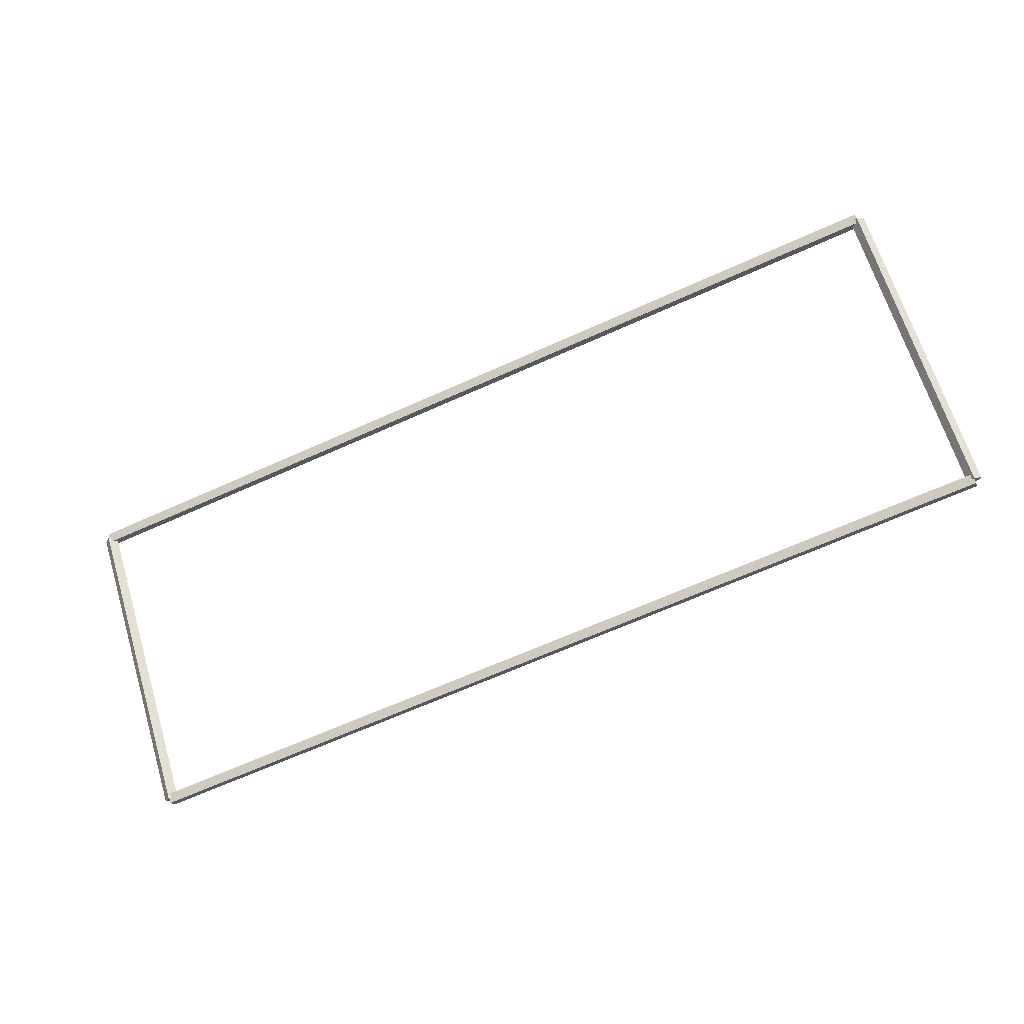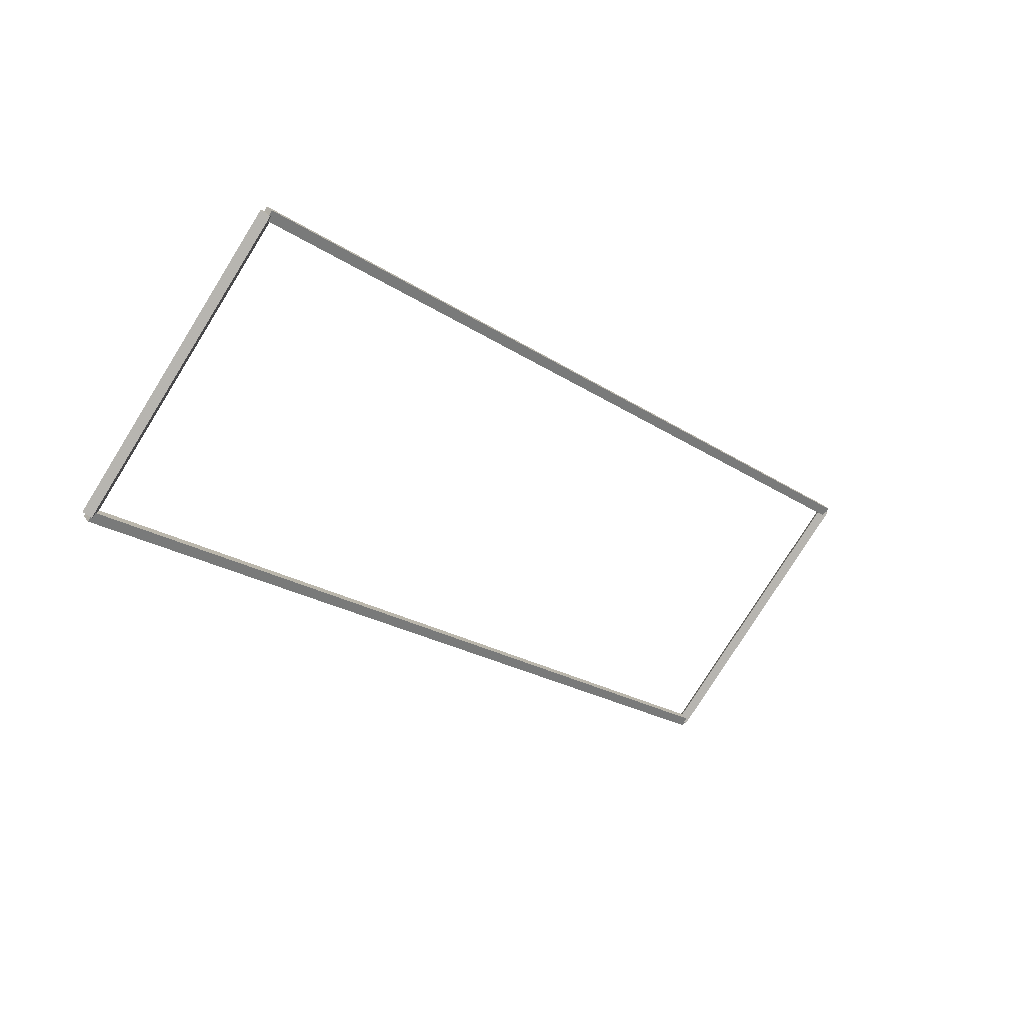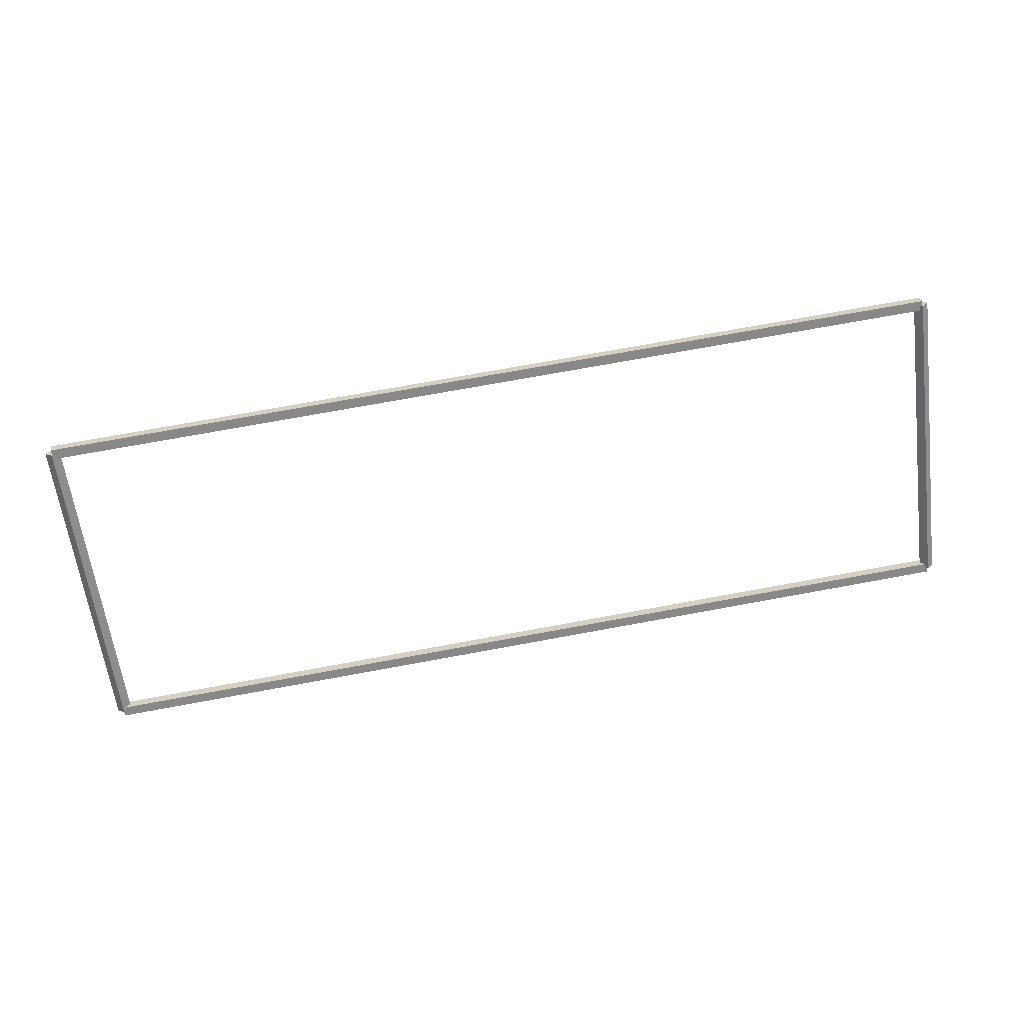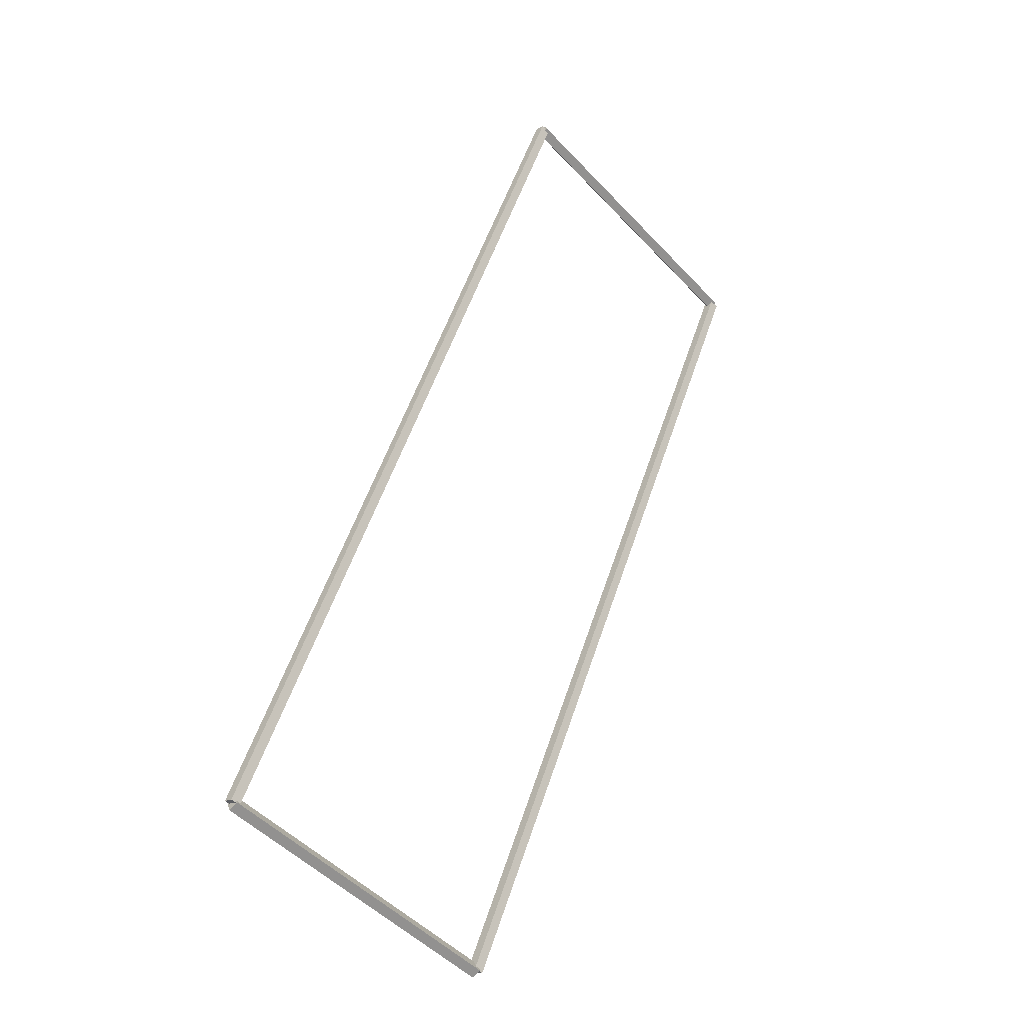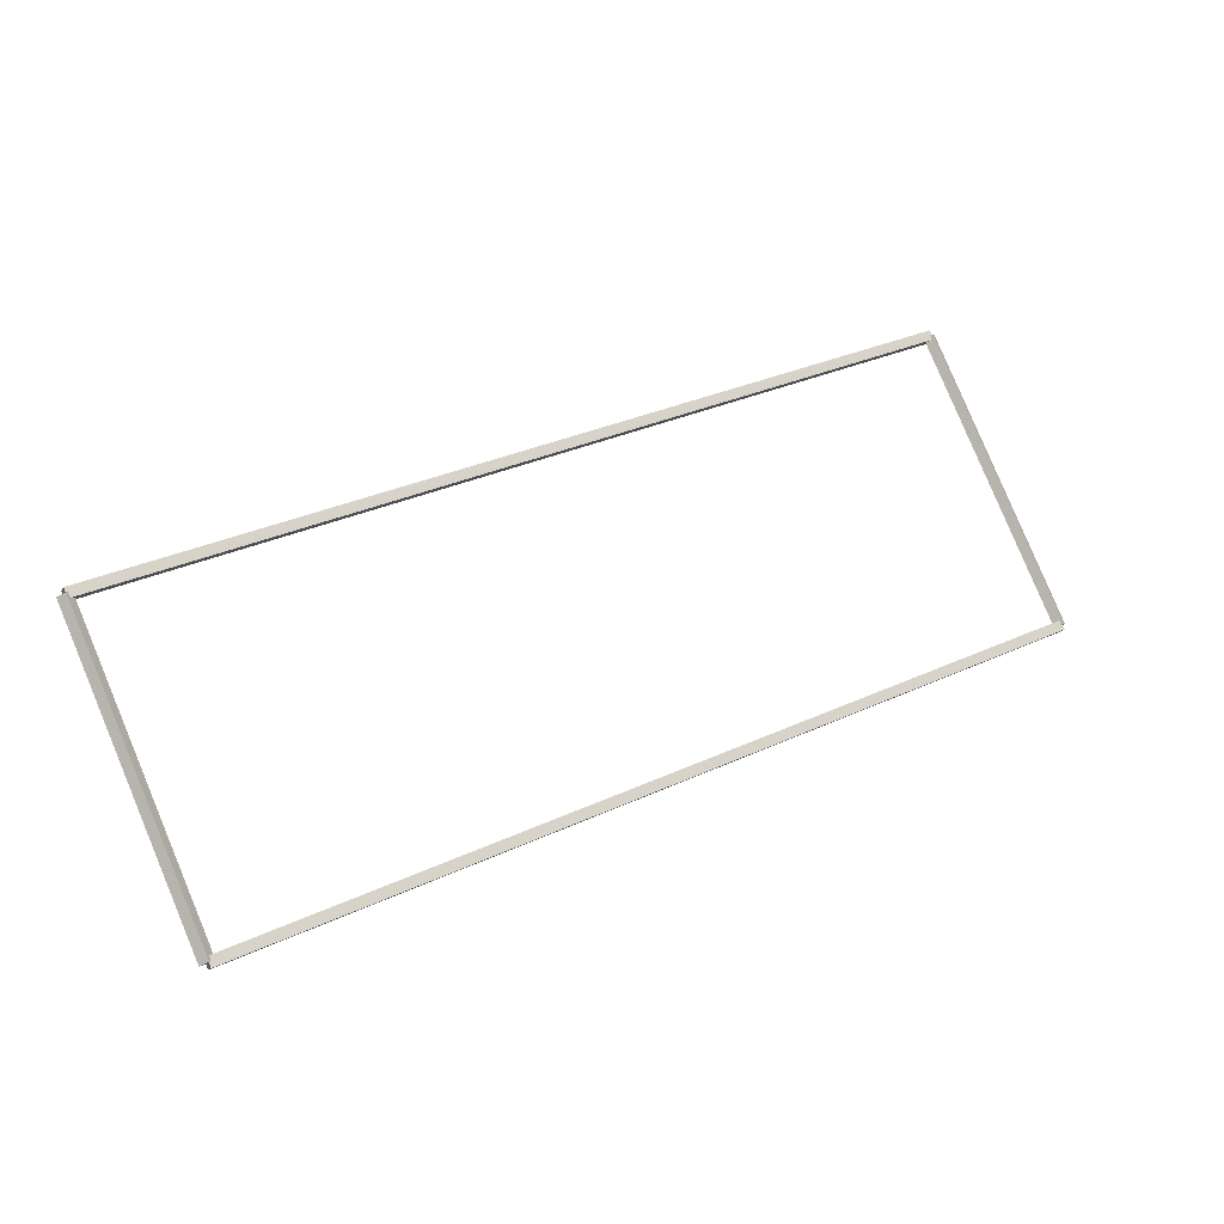
<metadata>
{"format":"obj","ext":"obj","renderer":"f3d","projection":"perspective","resolution":1024,"background":"white","views":[{"elev":-66.2,"azim":24.3,"up":"+Y"},{"elev":-22.5,"azim":-48.6,"up":"+Y"},{"elev":73.1,"azim":-10.4,"up":"+Z"},{"elev":55.0,"azim":108.3,"up":"+Y"},{"elev":32.0,"azim":146.9,"up":"+Y"}]}
</metadata>
<code>
g layer_boundary_2_0_31
v 12.7 44.55 6.378
v 12.7 44.45 6.478
v 12.7 44.35 6.378
v 12.7 44.45 6.278
v 0 44.55 6.378
v 0 44.45 6.478
v 0 44.35 6.378
v 0 44.45 6.278
f 1 2 3 4
f 6 2 1 5
f 5 1 4 8
f 6 5 8 7
f 8 4 3 7
f 7 3 2 6
g layer_boundary_2_0_31
v 12.8 47.6 9.525
v 12.7 47.67 9.454
v 12.6 47.6 9.525
v 12.7 47.53 9.596
v 12.8 44.45 6.378
v 12.7 44.52 6.307
v 12.6 44.45 6.378
v 12.7 44.38 6.449
f 9 10 11 12
f 14 10 9 13
f 13 9 12 16
f 14 13 16 15
f 16 12 11 15
f 15 11 10 14
g layer_boundary_2_0_31
v 0 47.7 9.525
v 0 47.6 9.425
v 0 47.5 9.525
v 0 47.6 9.625
v 12.7 47.7 9.525
v 12.7 47.6 9.425
v 12.7 47.5 9.525
v 12.7 47.6 9.625
f 17 18 19 20
f 22 18 17 21
f 21 17 20 24
f 22 21 24 23
f 24 20 19 23
f 23 19 18 22
g layer_boundary_2_0_31
v 0.1 44.45 6.378
v -1.021e-14 44.38 6.449
v -0.1 44.45 6.378
v 3.109e-14 44.52 6.307
v 0.1 47.6 9.525
v -1.021e-14 47.53 9.596
v -0.1 47.6 9.525
v 3.109e-14 47.67 9.454
f 25 26 27 28
f 30 26 25 29
f 29 25 28 32
f 30 29 32 31
f 32 28 27 31
f 31 27 26 30

</code>
